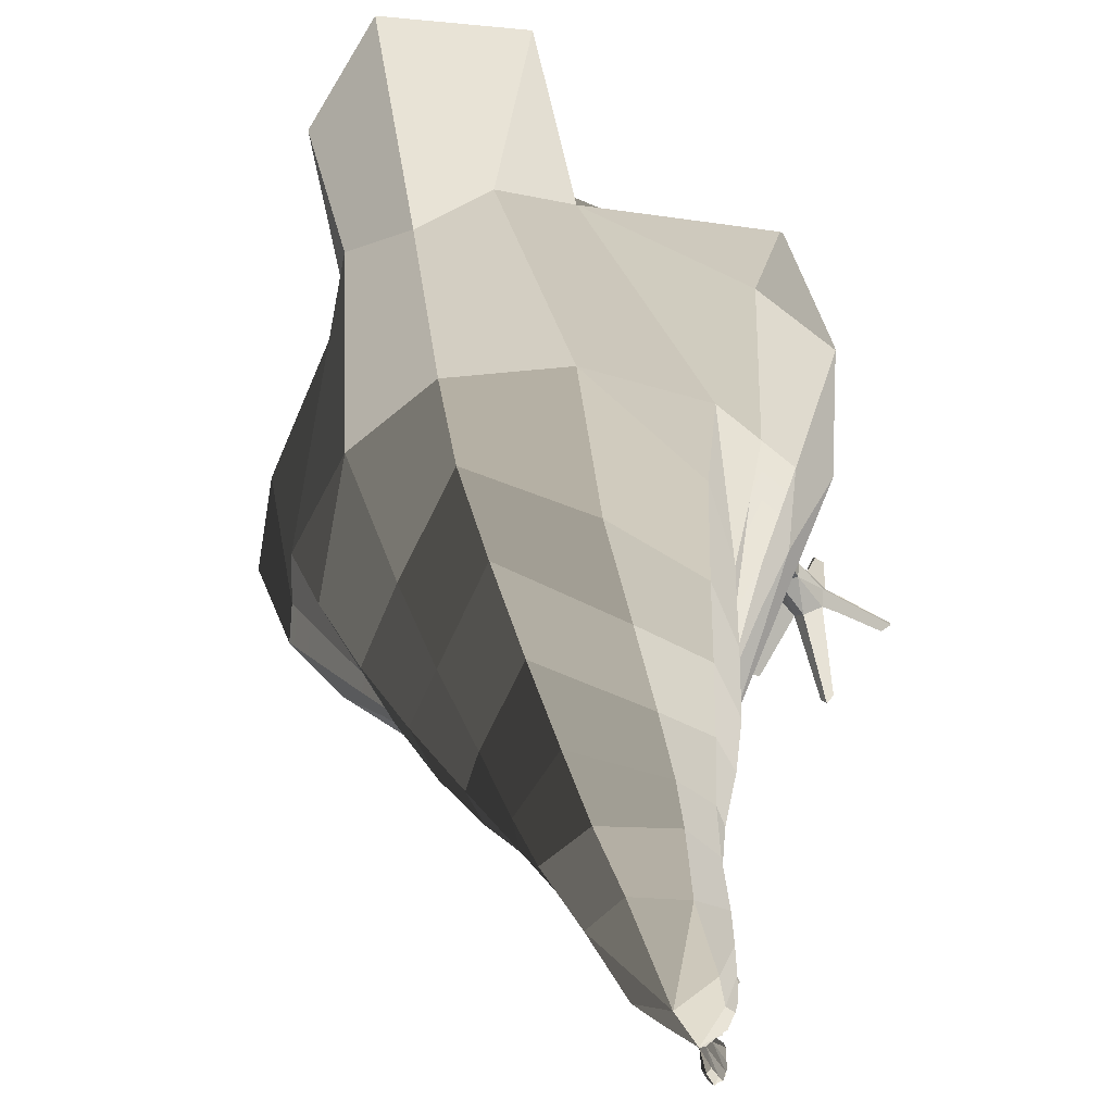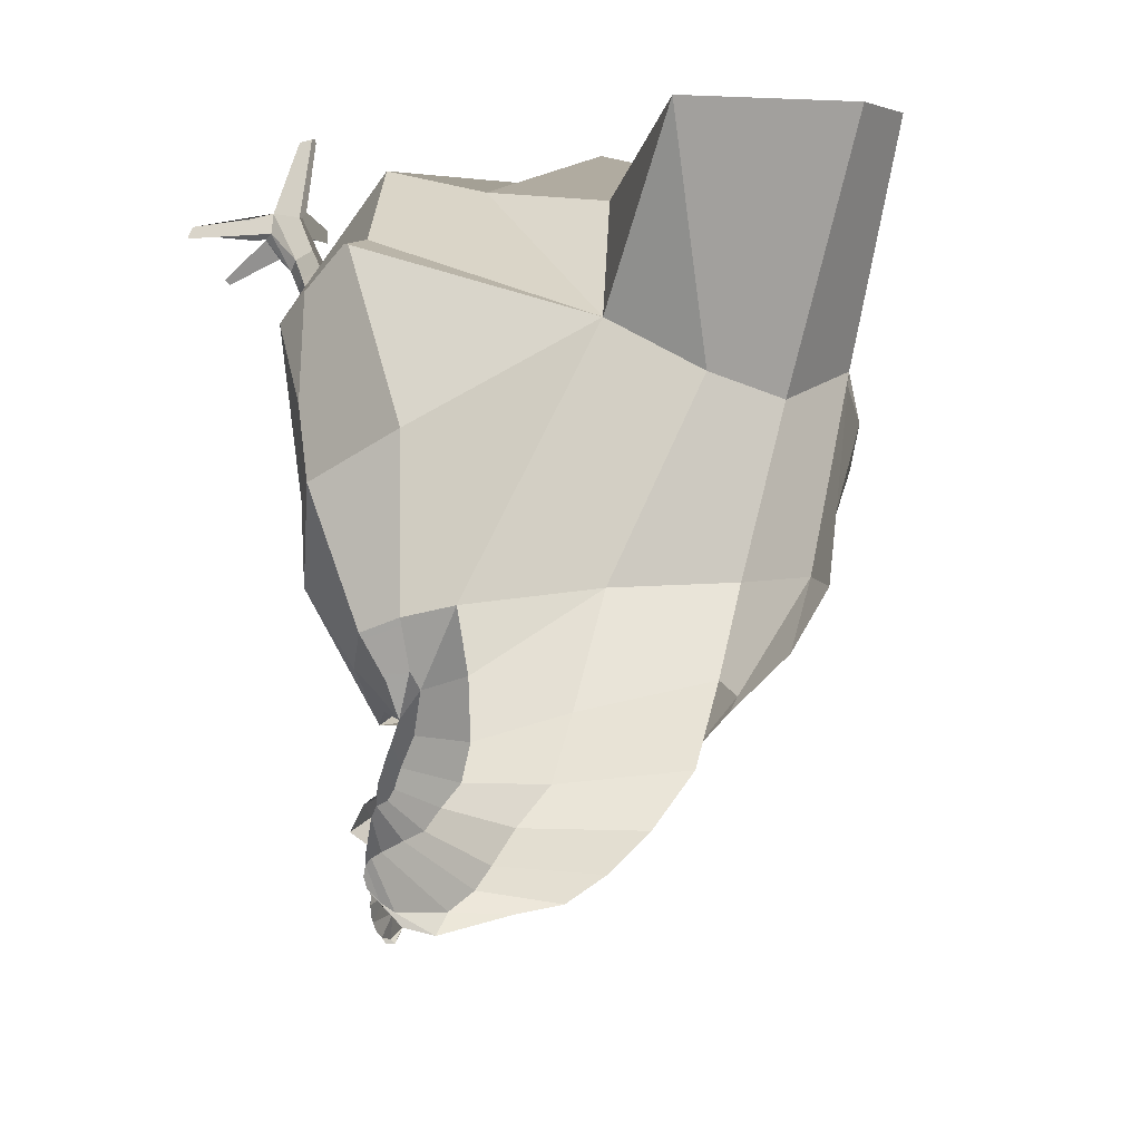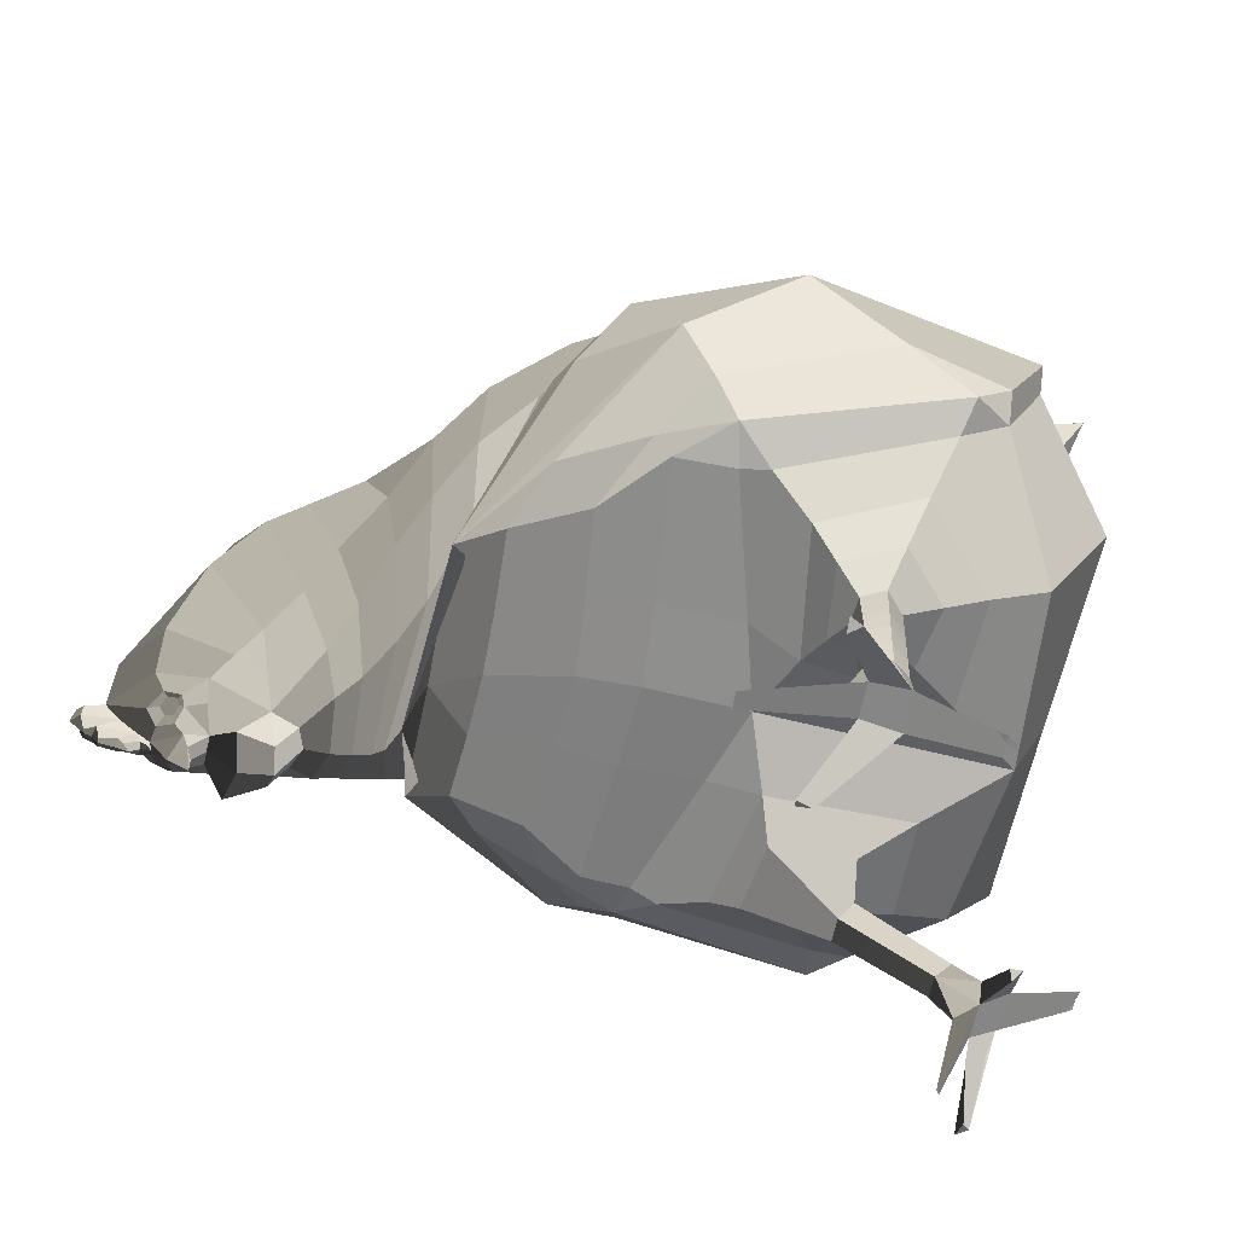
<metadata>
{"format":"obj","ext":"obj","renderer":"f3d","projection":"perspective","resolution":1024,"background":"white","views":[{"elev":-47.2,"azim":-153.0,"up":"+Z"},{"elev":4.3,"azim":142.8,"up":"+Z"},{"elev":-61.8,"azim":-102.2,"up":"+Y"}]}
</metadata>
<code>
g default
v 0.4633 0.5732 0.2059
v 0.591 0.5668 0.1976
v 0.5589 0.5096 0.1602
v 0.4795 0.5049 0.1586
v 0.5264 0.6129 0.2337
v 0.4646 0.3603 0.4609
v 0.56 0.3579 0.4496
v 0.5491 0.3095 0.4139
v 0.4787 0.3065 0.4129
v 0.5204 0.3988 0.4814
v 0.4826 0.2736 0.5938
v 0.5852 0.2621 0.6049
v 0.5746 0.1924 0.5214
v 0.4665 0.1947 0.5214
v 0.5222 0.3217 0.5918
v 0.256 0.06958 0.5664
v 0.7791 0.06459 0.5631
v 0.5425 -0.133 0.3977
v 0.2717 0.03209 0.5354
v 0.533 0.4204 0.8395
v 0.56 0.3902 0.8305
v 0.4621 0.2679 0.6141
v 0.4975 0.3878 0.8305
v 0.5142 0.1791 0.4593
v 0.5135 -0.1521 0.3821
v 0.5918 0.256 0.5392
v 0.7907 0.04991 0.5249
v 0.7476 0.04063 0.5373
v 0.4929 -0.1337 0.4
v 0.4373 0.2602 0.5258
v 0.2433 0.04698 0.5241
v 0.6438 0.2058 0.5881
v 0.6191 0.1571 0.5209
v 0.6623 0.7546 -0.1569
v 0.5203 0.4213 0.8435
v 0.7714 0.8201 0.1437
v 0.2691 0.7233 -0.09391
v 0.5628 0.3748 0.8061
v 0.5631 0.7085 0.3531
v 0.5372 0.3908 0.8287
v 0.2387 0.6783 0.3379
v 0.5245 0.5463 0.3108
v 0.4637 0.5069 0.2853
v 0.5813 0.5017 0.2761
v 0.5558 0.4473 0.2392
v 0.4793 0.4431 0.2378
v 0.4639 0.4641 0.3366
v 0.5539 0.407 0.2903
v 0.4791 0.4032 0.289
v 0.5233 0.5032 0.3607
v 0.5751 0.4597 0.3268
v 0.4643 0.4122 0.3988
v 0.5515 0.3583 0.3521
v 0.4789 0.3548 0.351
v 0.5219 0.451 0.4211
v 0.5675 0.4088 0.3882
v 0.5435 0.6468 0.224
v 0.6069 0.6655 -0.08122
v 0.6748 0.698 0.09502
v 0.3818 0.6496 -0.05474
v 0.359 0.6308 0.191
g frame14:Chicken
f 57 59 36 39
f 59 58 34 36
f 55 52 6 10
f 56 7 8 53
f 52 54 9 6
f 6 9 30
f 55 10 7 56
f 10 15 12 7
f 10 6 11 15
f 12 26 7
f 11 6 30
f 13 24 8
f 26 27 28 33 13
f 11 30 31 16 22
f 24 25 29 14
f 12 38 40 23 22
f 15 11 22 23 35 20
f 13 18 25 24
f 13 33 32 12
f 30 14 19 31
f 9 24 14
f 8 24 9
f 9 14 30
f 31 19 16
f 25 18 29
f 8 26 13
f 7 26 8
f 28 27 17
f 53 8 9 54
f 20 35 40 21
f 14 22 16 19
f 13 14 29 18
f 15 20 21 38 12
f 12 32 17 27 26
f 22 14 13 12
f 3 45 46 4
f 57 61 1 5
f 60 58 3 4
f 61 60 4 1
f 32 33 28 17
f 40 38 21
f 40 35 23
f 5 42 44 2
f 1 4 46 43
f 2 44 45 3
f 5 1 43 42
f 45 48 49 46
f 42 50 51 44
f 43 46 49 47
f 44 51 48 45
f 42 43 47 50
f 48 53 54 49
f 50 55 56 51
f 47 49 54 52
f 51 56 53 48
f 50 47 52 55
f 41 37 60 61
f 37 34 58 60
f 39 41 61 57
f 2 3 58 59
f 5 2 59 57
g default
v 0.2371 0.2939 -1.582
v 0.247 0.924 -1.594
v 0.3829 0.6185 -1.326
v 0.9573 1.346 -0.6784
v 0.4903 2.22 0.8423
v 0.5651 1.446 0.6137
v 0.6544 1.047 0.6957
v 0.5888 0.7743 0.5212
v 0.8468 0.8984 -0.3906
v 0.4852 0.7307 -1.055
v 0.795 1.617 -0.5864
v 0.4835 1.902 0.2417
v 0.8549 1.159 -0.8074
v 1.006 1.123 -0.5587
v 1.006 0.9955 0.2278
v 0.9957 1.338 0.4537
v 1.125 1.337 -0.2334
v 0.1592 0.228 -1.755
v 0.1994 0.198 -1.623
v 0.1732 0.1955 -1.459
v 0.1525 0.2327 -1.382
v 0.1411 0.0999 -1.43
v 0.171 0.05355 -1.531
v 0.1011 0.08918 -1.59
v 0.08731 0.03045 -1.636
v 0.1044 0.05554 -1.653
v 0.06451 0.02852 -1.73
v 0.07184 0.03063 -1.752
v 0.06451 0.02125 -1.792
v 0.07144 0.02864 -1.807
v 0.06451 0.02554 -1.854
v 0.07784 0.05717 -1.864
v 0.06506 0.05312 -1.894
v 0.07224 0.1045 -1.911
v 0.06887 0.1542 -1.909
v 0.1993 0.3831 -1.761
v 0.2015 0.7058 -1.705
v 0.5542 0.9489 -1.01
v 0.6601 0.9019 -0.8337
v 0.3521 1.765 0.5814
v 0.1591 0.1467 -1.722
v 0.1164 0.1171 -1.755
v 0.09358 0.07796 -1.723
v 0.1474 0.1149 -1.666
v 0.1684 0.1361 -1.677
v 0.1107 0.08361 -1.68
v 0.1616 0.1375 -1.613
v 0.1499 0.1393 -1.71
v 0.1274 0.1208 -1.729
v 0.1165 0.104 -1.708
v 0.1459 0.1178 -1.68
v 0.1565 0.1334 -1.686
v 0.1252 0.09888 -1.685
v 0.3217 2.17 0.08828
v 0.9119 1.334 0.4694
v 0.7278 0.8571 -0.3663
v 0.8975 0.9657 0.205
v 0.4935 0.792 -0.9314
v 0.9324 1.017 0.3374
v 0.7247 0.8638 -0.5138
v 0.753 0.8371 -0.2834
v 0.9723 1.337 0.458
v 0.9512 1.561 -0.07359
v 0.9895 1.352 0.4525
v 0.8853 1.456 -0.629
v 0.4394 0.7306 -1.117
v 0.3286 1.449 -1.173
v 0.2989 1.223 -1.342
v 0.3692 0.5876 -1.192
v 0.2713 1.053 -1.491
v 0.6623 0.7546 -0.1569
v 0.7714 0.8201 0.1437
v 0.2691 0.7233 -0.09391
v 0.5631 0.7085 0.3531
v 0.2387 0.6783 0.3379
v 0.5435 0.6468 0.224
v 0.6069 0.6655 -0.08122
v 0.6748 0.698 0.09502
v 0.3818 0.6496 -0.05474
v 0.359 0.6308 0.191
v 0.4494 1.873 -0.5363
v 0.369 0.8134 -1.402
v 0.4515 1.031 -1.289
v 0.2899 0.4415 -1.263
v 0.3071 0.4357 -1.376
v 0.2421 0.3425 -1.319
v 0.3197 0.6163 -1.467
v 0.278 0.4198 -1.538
v 0.6993 1.286 -0.8726
v 0.4927 0.8251 -1.251
v 0.575 0.9888 -1.155
v 0.6416 1.164 -1.028
v 0.5323 1.26 -1.173
v 0.6167 1.43 -1.021
v 0.3802 1.625 -0.9297
v 0.712 1.555 -0.804
v -0.1178 0.2743 -1.568
v 0.05365 0.08989 -1.657
v 0.04714 0.4052 -1.857
v -0.2104 0.8464 -1.563
v -0.2051 0.5076 -1.287
v 0.1433 0.5027 -1.11
v -0.84 1.311 -0.7055
v -0.3853 2.22 0.8423
v -0.4601 1.446 0.6137
v -0.5494 1.047 0.6957
v -0.4838 0.7743 0.5212
v -0.7418 0.8984 -0.3906
v -0.3231 0.6984 -1.072
v -0.6964 1.58 -0.6081
v -0.3855 1.899 0.2384
v -0.7236 1.116 -0.8345
v -0.8916 1.112 -0.574
v -0.9013 0.9955 0.2278
v -0.8907 1.338 0.4537
v -0.008469 1.07 -1.647
v -1.019 1.329 -0.2456
v 0.05192 0.2053 -1.861
v 0.05249 0.0682 -1.73
v -0.05364 0.2265 -1.753
v -0.08588 0.1911 -1.617
v -0.02855 0.1826 -1.452
v 0.0252 0.2203 -1.376
v 0.01555 0.09292 -1.426
v -0.03535 0.04517 -1.526
v 0.01502 0.08757 -1.589
v 0.09396 0.2354 -1.355
v 0.08059 0.06463 -1.415
v 0.07019 0.02704 -1.507
v 0.05793 0.07999 -1.59
v 0.0241 0.03008 -1.636
v 0.05658 -0.02377 -1.621
v 0.055 0.004626 -1.68
v 0.0528 0.1483 -1.818
v 0.004873 0.05484 -1.652
v 0.05623 0.02628 -1.623
v 0.04047 0.02852 -1.73
v 0.03315 0.03063 -1.752
v 0.04047 0.02126 -1.792
v 0.03354 0.02864 -1.807
v 0.04047 0.02554 -1.854
v 0.02809 0.05698 -1.864
v 0.04097 0.053 -1.894
v 0.03332 0.1042 -1.911
v 0.03587 0.1539 -1.908
v 0.05249 0.09657 -1.764
v -0.0998 0.3742 -1.754
v -0.1503 0.6624 -1.683
v -0.3518 0.806 -1.028
v 0.03266 1.888 -0.8326
v 0.05249 2.517 0.8259
v 0.05249 1.005 0.6823
v 0.008738 0.8125 -1.72
v 0.05249 1.338 0.7517
v 0.05249 0.7892 -0.1721
v 0.05249 0.7362 0.5652
v 0.08099 0.6525 -1.06
v 0.04636 0.7991 -0.4814
v 0.06646 0.7373 -0.9175
v -0.5304 0.8809 -0.8457
v 0.05249 1.801 0.6625
v -0.2471 1.765 0.5814
v -0.3583 0.5896 0.0637
v -0.486 0.5919 0.05348
v -0.4539 0.5846 -0.01443
v -0.3745 0.5828 -0.01909
v -0.4214 0.5933 0.112
v -0.3596 0.2574 0.06087
v -0.455 0.2646 0.05183
v -0.4442 0.2616 -0.008252
v -0.3737 0.2604 -0.01119
v -0.4154 0.266 0.1036
v -0.3776 0.09967 0.07808
v -0.4802 0.08377 0.07625
v -0.4696 0.1042 -0.0306
v -0.3615 0.1056 -0.02877
v -0.4172 0.1318 0.114
v -0.151 -0.008539 -0.09699
v -0.6741 -0.009185 -0.1029
v -0.4375 -0.01012 -0.3606
v -0.1667 -0.008311 -0.1457
v -0.428 0.002847 0.3474
v -0.05249 0.1458 -1.721
v -0.455 -0.009396 0.3184
v -0.3571 0.08038 0.08664
v -0.3925 -0.01084 0.3165
v -0.01141 0.1171 -1.755
v 0.01141 0.07796 -1.723
v -0.4092 0.1437 -0.08026
v -0.4085 -0.01246 -0.3853
v -0.4869 0.1308 0.02992
v -0.6857 0.01103 -0.1385
v -0.6426 -0.004389 -0.1379
v -0.3879 -0.01322 -0.3597
v -0.3323 0.1437 0.02465
v -0.1383 0.009795 -0.1413
v -0.03858 0.1135 -1.664
v -0.05946 0.134 -1.674
v -0.003354 0.08321 -1.679
v 0.05249 0.0279 -1.721
v 0.05249 0.02818 -1.748
v 0.05249 0.005846 -1.773
v 0.05249 0.01625 -1.81
v 0.05249 0.0209 -1.853
v 0.05301 0.04566 -1.871
v 0.05303 0.05178 -1.889
v 0.05274 0.09783 -1.935
v 0.05224 0.1567 -1.927
v -0.04809 0.1337 -1.61
v -0.04305 0.1385 -1.708
v -0.02197 0.1237 -1.724
v -0.01011 0.1038 -1.707
v -0.03776 0.1167 -1.678
v -0.04852 0.1321 -1.684
v -0.01781 0.09835 -1.684
v -0.2257 2.167 0.0863
v 0.0476 2.197 0.006132
v -0.8069 1.334 0.4694
v -0.6228 0.8571 -0.3663
v -0.7925 0.9657 0.205
v -0.3585 0.7815 -0.935
v -0.8274 1.017 0.3374
v -0.613 0.8718 -0.5462
v -0.648 0.8371 -0.2834
v -0.8673 1.337 0.458
v -0.8491 1.553 -0.08416
v -0.8845 1.352 0.4525
v -0.7756 1.419 -0.6538
v 0.1547 0.4038 -1.147
v -0.199 0.5972 -1.11
v -0.004532 1.736 -1.125
v -0.288 1.343 -1.17
v -0.2552 1.113 -1.322
v -0.1264 0.4817 -1.171
v -0.01354 1.513 -1.344
v 0.147 0.3601 -1.178
v -0.2337 0.9515 -1.46
v -0.01484 1.286 -1.518
v -0.5388 0.06109 0.0221
v -0.5141 0.08212 -0.05821
v -0.5573 0.7546 -0.1569
v -0.4153 0.000316 0.3507
v -0.6665 0.8201 0.1437
v -0.1641 0.7233 -0.09391
v -0.4578 -0.000277 0.291
v -0.4582 0.7085 0.3531
v -0.4322 -0.007558 0.3177
v -0.1337 0.6783 0.3379
v -0.4195 0.4914 0.1094
v -0.3587 0.4862 0.06282
v -0.4763 0.49 0.05297
v -0.4508 0.484 -0.01251
v -0.3743 0.4824 -0.01663
v -0.3589 0.4193 0.06225
v -0.4489 0.419 -0.01126
v -0.3741 0.4175 -0.01504
v -0.4183 0.4255 0.1077
v -0.4701 0.4241 0.05263
v -0.3593 0.3384 0.06156
v -0.4465 0.3403 -0.009758
v -0.3739 0.3389 -0.01311
v -0.4169 0.3457 0.1057
v -0.4625 0.3444 0.05223
v -0.4385 0.6468 0.224
v -0.5019 0.6655 -0.08122
v -0.5698 0.698 0.09502
v -0.2768 0.6496 -0.05474
v -0.254 0.6308 0.191
v 0.0449 2.001 -0.5322
v -0.36 1.86 -0.5435
v -0.2535 0.6893 -1.362
v -0.3394 0.8694 -1.258
v 0.1309 0.3098 -1.229
v -0.06356 0.3763 -1.241
v -0.1282 0.3683 -1.343
v 0.1146 0.2694 -1.287
v -0.03293 0.3002 -1.3
v -0.195 0.5311 -1.428
v -0.1515 0.3721 -1.51
v -0.5703 1.191 -0.9013
v -0.3135 0.6534 -1.218
v -0.4011 0.7975 -1.146
v -0.4875 0.9955 -1.047
v -0.4344 1.082 -1.165
v -0.5237 1.286 -1.037
v -0.3067 1.581 -0.9373
v -0.6166 1.484 -0.8293
v 0.5889 0.8596 -0.7049
v 0.05069 0.7973 -0.6644
v 1.002 1.131 0.3221
v 0.7757 0.9349 -0.6155
v 0.93 1.023 -0.469
v 1.07 1.203 -0.008598
v -0.6439 0.9181 -0.5995
v -0.8123 0.9933 -0.4677
v -0.9567 1.131 0.03082
v -0.8966 1.099 0.3356
v -0.4354 0.8433 -0.7174
v 0.3077 0.8122 -0.2441
v 0.2647 0.7477 -0.9222
v 0.3122 0.8121 -0.4931
v 0.288 0.8107 -0.681
v -0.2019 0.8152 -0.5021
v -0.1754 0.8075 -0.6874
v -0.1239 0.7424 -0.9232
v -0.1997 0.8118 -0.2432
v 0.1018 0.5813 -1.086
v 0.5112 0.7972 -1.002
v 0.7508 1.305 -0.809
v -0.3364 0.7471 -1.017
v -0.5729 1.009 -0.9298
v -0.6411 1.144 -0.8797
v 0.7793 1.219 -0.8468
v -0.6787 1.309 -0.7791
v -0.1235 0.5915 -1.09
v 0.3228 0.626 -1.078
v 0.7341 1.093 -0.8934
g frame15:Chicken
f 334 145 130 297
f 83 84 81
f 84 83 189 190
f 189 83 82 188
f 82 83 81
f 84 85 81
f 81 85 108 80
f 193 194 86
f 193 86 197
f 194 87 86
f 86 87 85
f 191 197 86 85
f 85 84 190 191
f 90 91 207 89
f 92 93 207 91
f 94 95 195 93
f 207 93 195
f 180 104 107 87
f 149 98 63 148
f 64 146 148 143
f 160 97 79 179
f 214 177 63 98
f 148 63 131 143
f 88 89 207 180
f 87 159 180
f 180 87 194
f 179 195 96
f 99 378 369
f 65 74 378 374
f 72 126 370 150
f 74 65 78 75
f 126 72 73 124
f 72 142 115 73
f 67 73 101
f 73 116 123 125
f 124 73 125
f 74 75 71
f 68 69 120 116
f 137 139 133 135
f 139 138 132 133
f 71 75 100
f 98 160 214
f 160 98 97
f 115 142 330 278
f 101 66 222
f 213 68 67 215
f 117 122 132 134 360
f 71 218 368 377
f 213 217 69 68
f 216 219 362 360
f 71 119 361 218
f 121 362 363 349
f 100 75 353 352
f 212 222 66
f 101 222 215 67
f 125 123 77
f 217 136 135 69
f 217 216 134 136
f 82 147 337 188
f 147 146 64 145
f 337 147 145 334
f 290 127 99 163
f 103 179 79 102
f 85 105 108
f 104 180 207 195 179 103
f 105 85 87 107
f 80 106 102 79
f 88 180 261
f 89 88 261 262
f 90 89 262 263
f 91 90 263 264
f 92 91 264 265
f 93 92 265 266
f 94 93 266 267
f 95 94 267 268
f 96 95 268 269
f 179 96 269
f 105 106 80 108
f 104 103 110 111
f 107 104 111 114
f 105 107 114 112
f 106 105 112 113
f 102 106 113 109
f 103 102 109 110
f 109 113 112 114 111 110
f 96 195 95
f 163 99 369 377
f 73 66 101
f 73 115 66
f 66 115 278 212
f 117 121 70
f 70 122 117
f 116 120 351 77 123
f 100 119 71
f 118 76 120
f 70 121 349 352
f 67 68 116 73
f 118 122 70 76
f 75 78 354 353
f 65 126 124 78
f 126 65 374 370
f 77 351 354 78 124 125
f 292 128 129 296
f 296 129 131 299
f 297 130 127 290
f 82 81 146 147
f 131 129 144 143
f 299 131 63 177
f 133 132 122 118
f 135 133 118 120 69
f 136 134 140 141
f 134 132 138 140
f 135 136 141 137
f 80 79 97 62
f 148 146 81 149
f 81 62 149
f 62 81 80
f 62 97 98 149
f 143 144 151 64
f 64 151 130 145
f 127 130 151 152
f 150 99 153
f 99 127 152 153
f 128 156 155 154
f 211 156 128 292
f 152 154 155 153
f 154 144 129 128
f 151 144 154 152
f 153 155 157 150
f 155 156 142 157
f 150 157 72
f 157 142 72
f 330 142 156 211
f 334 297 295 335
f 185 183 186
f 186 190 189 185
f 189 188 184 185
f 184 183 185
f 186 183 187
f 183 182 270 187
f 193 192 194
f 193 197 192
f 194 192 196
f 192 187 196
f 191 187 192 197
f 187 191 190 186
f 200 199 207 201
f 202 201 207 203
f 204 203 195 205
f 207 195 203
f 180 196 260 249
f 340 339 161 209
f 162 332 339 336
f 160 179 181 208
f 214 209 161 177
f 339 332 298 161
f 198 180 207 199
f 196 180 159
f 180 194 196
f 179 206 195
f 210 371 372
f 164 373 372 173
f 171 341 375 289
f 173 174 178 164
f 289 287 172 171
f 171 172 277 331
f 166 223 172
f 172 288 286 279
f 287 288 172
f 173 170 174
f 167 279 283 168
f 325 307 304 327
f 327 304 302 326
f 170 221 174
f 209 214 160
f 160 208 209
f 277 278 330 331
f 223 222 165
f 213 215 166 167
f 280 367 305 302 285
f 170 376 368 218
f 213 167 168 217
f 216 367 364 219
f 170 218 366 282
f 284 359 365 364
f 221 355 356 174
f 212 165 222
f 223 166 215 222
f 288 176 286
f 217 168 307 309
f 217 309 305 216
f 184 188 337 338
f 338 335 162 336
f 337 334 335 338
f 290 163 210 291
f 323 233 229 320
f 324 321 231 230
f 320 229 232 322
f 229 256 232
f 323 324 230 233
f 233 230 235 238
f 233 238 234 229
f 235 230 252
f 234 256 229
f 236 231 250
f 252 236 301 254 253
f 234 246 239 257 256
f 250 237 255 251
f 235 246 247 308 306
f 238 243 303 247 246 234
f 236 250 251 241
f 236 235 300 301
f 256 257 242 237
f 232 237 250
f 231 232 250
f 232 256 237
f 257 239 242
f 251 255 241
f 231 236 252
f 230 231 252
f 254 240 253
f 321 322 232 231
f 243 245 308 303
f 237 242 239 246
f 236 241 255 237
f 238 235 306 245 243
f 235 252 253 240 300
f 246 235 236 237
f 248 244 181 179
f 187 270 258
f 249 248 179 195 207 180
f 258 260 196 187
f 182 181 244 259
f 198 261 180
f 199 262 261 198
f 200 263 262 199
f 201 264 263 200
f 202 265 264 201
f 203 266 265 202
f 204 267 266 203
f 205 268 267 204
f 206 269 268 205
f 179 269 206
f 258 270 182 259
f 249 273 272 248
f 260 276 273 249
f 258 274 276 260
f 259 275 274 258
f 244 271 275 259
f 248 272 271 244
f 271 272 273 276 274 275
f 206 205 195
f 163 376 371 210
f 172 223 165
f 172 165 277
f 165 212 278 277
f 280 169 284
f 169 280 285
f 279 286 176 358 283
f 221 170 282
f 281 283 175
f 169 355 359 284
f 166 172 279 167
f 281 175 169 285
f 174 356 357 178
f 164 178 287 289
f 289 375 373 164
f 176 288 287 178 357 358
f 292 296 294 293
f 296 299 298 294
f 297 290 291 295
f 184 338 336 183
f 298 332 333 294
f 299 177 161 298
f 226 227 314 313
f 304 281 285 302
f 325 228 224 329
f 328 227 226 326
f 329 224 227 328
f 307 168 283 281 304
f 300 240 254 301
f 308 245 306
f 308 247 303
f 228 225 312 310
f 224 311 314 227
f 225 226 313 312
f 228 310 311 224
f 313 314 317 316
f 310 312 319 318
f 311 315 317 314
f 312 313 316 319
f 310 318 315 311
f 316 317 322 321
f 318 319 324 323
f 315 320 322 317
f 319 316 321 324
f 318 323 320 315
f 309 329 328 305
f 305 328 326 302
f 307 325 329 309
f 225 327 326 226
f 228 325 327 225
f 182 158 208 181
f 339 340 183 336
f 183 340 158
f 158 182 183
f 158 340 209 208
f 332 162 342 333
f 162 335 295 342
f 291 343 342 295
f 341 344 210
f 210 344 343 291
f 293 345 346 347
f 211 292 293 347
f 343 344 346 345
f 345 293 294 333
f 342 343 345 333
f 344 341 348 346
f 346 348 331 347
f 341 171 348
f 348 171 331
f 330 211 347 331
f 351 120 76
f 349 363 361 119
f 352 353 70
f 354 351 76
f 353 354 76 70
f 352 349 119 100
f 356 355 169
f 358 357 175
f 357 356 169 175
f 359 355 221 282
f 283 358 175
f 350 365 366 220
f 360 362 121 117
f 361 363 350 220
f 360 134 216
f 218 361 220
f 363 362 219 350
f 305 367 216
f 366 218 220
f 366 365 359 282
f 364 365 350 219
f 364 367 280 284
f 369 378 74 71
f 150 370 99
f 372 371 170 173
f 375 341 210
f 377 369 71
f 377 368 163
f 371 376 170
f 368 376 163
f 370 374 99
f 373 375 210
f 374 378 99
f 372 373 210

</code>
